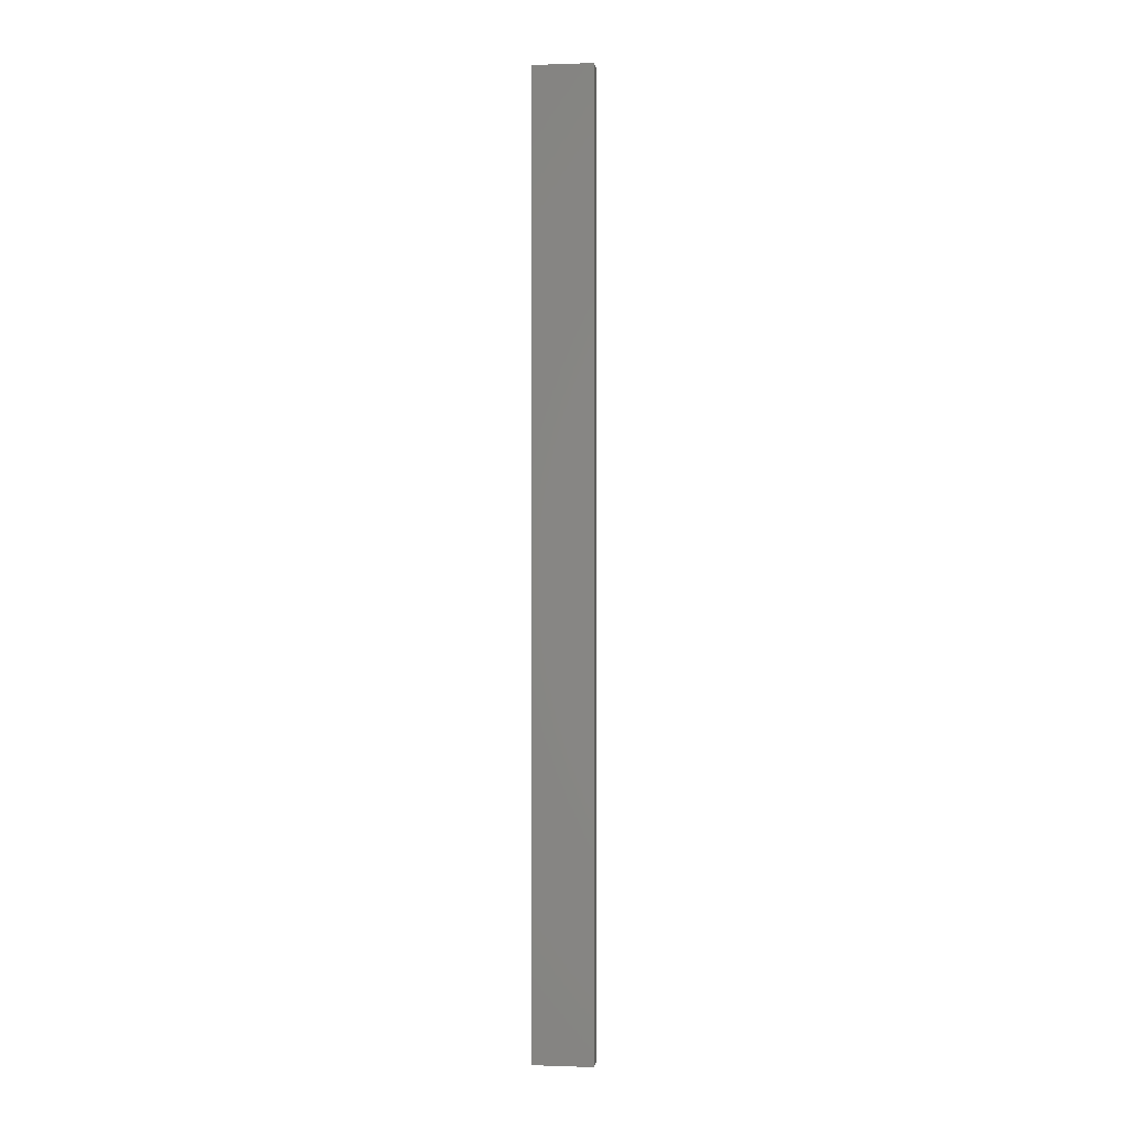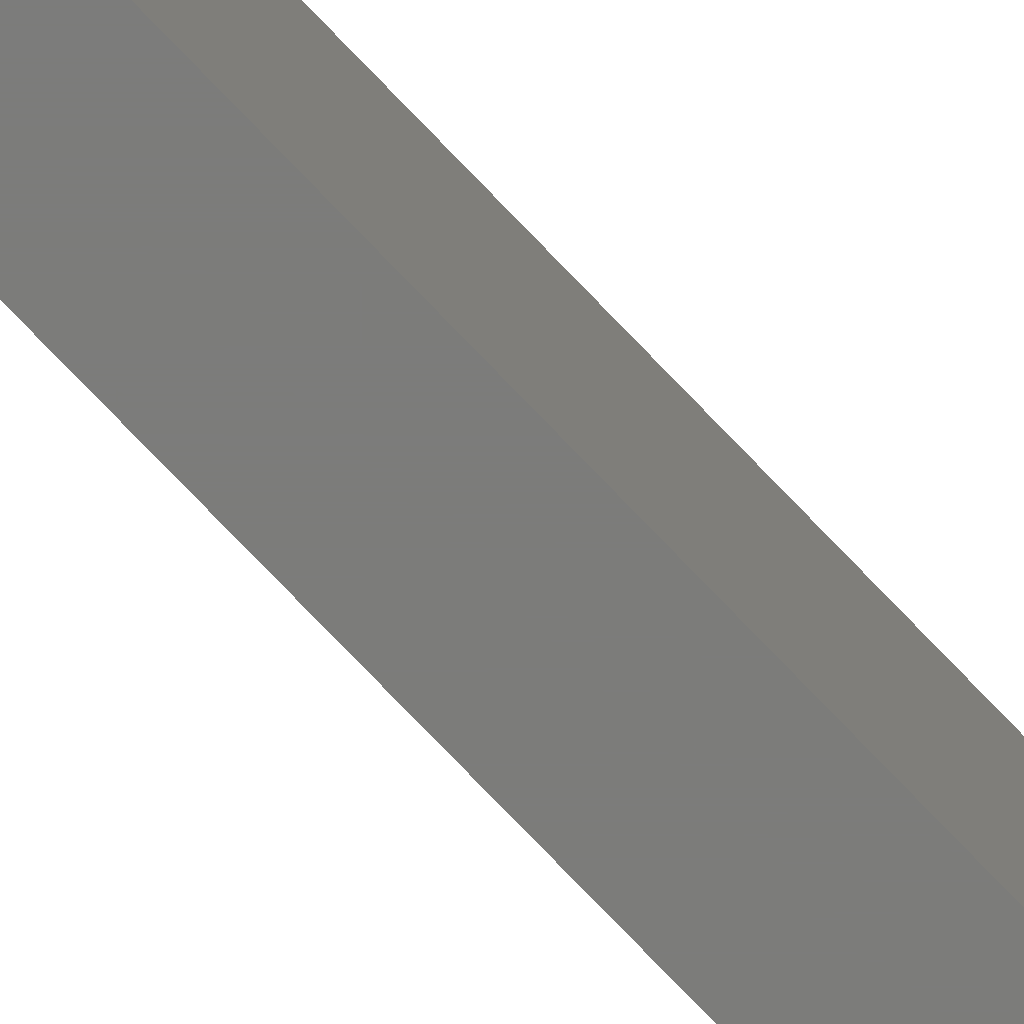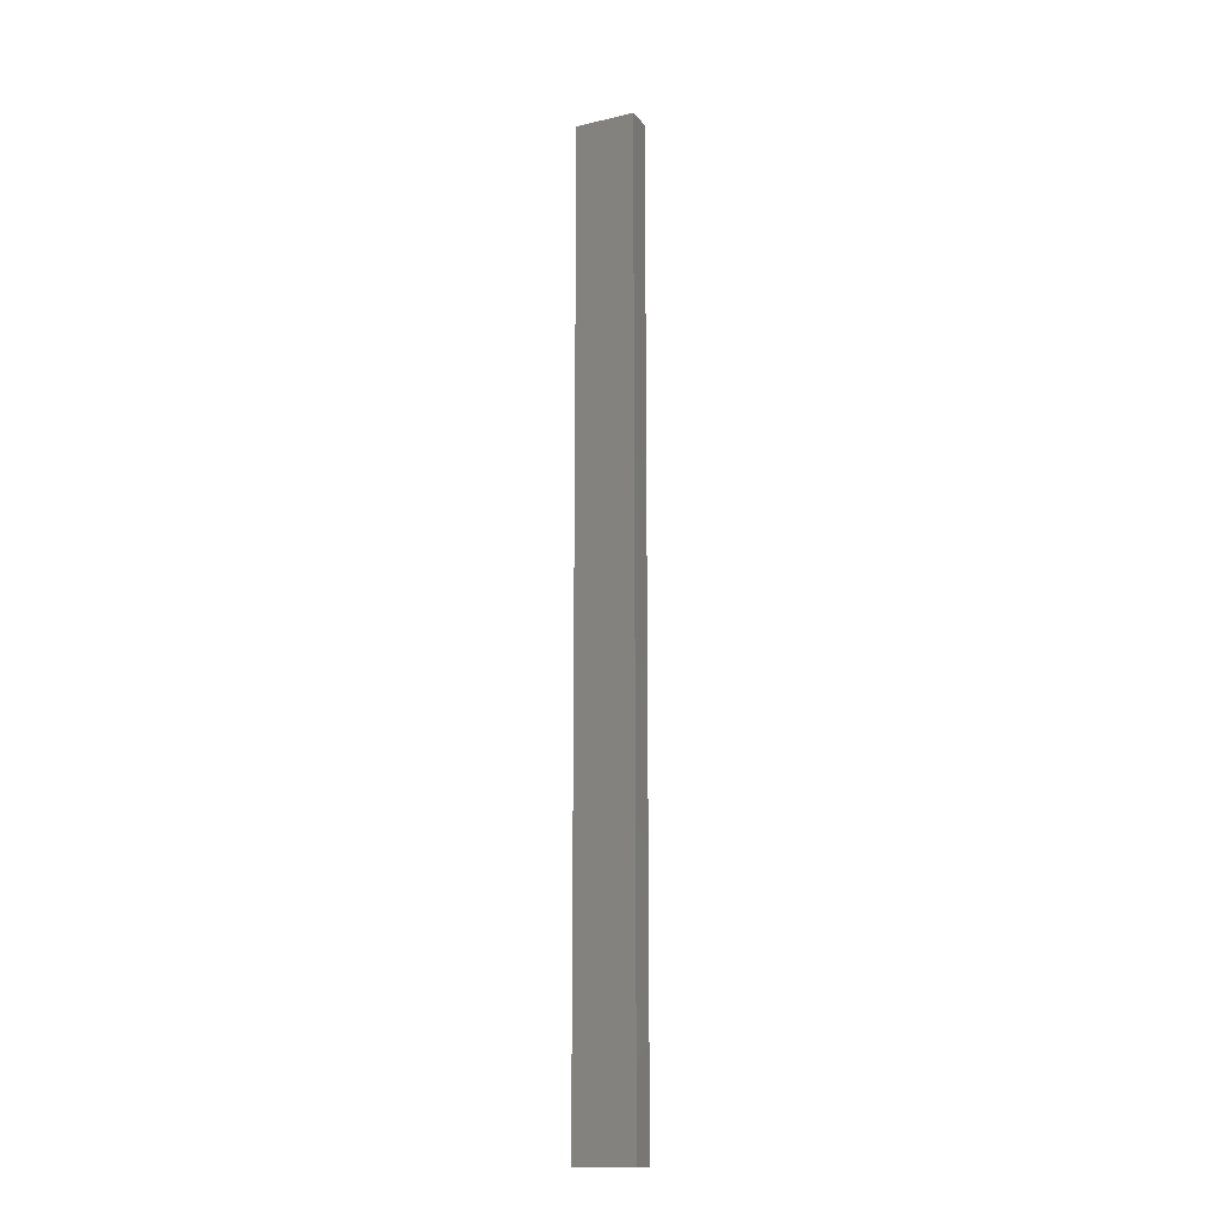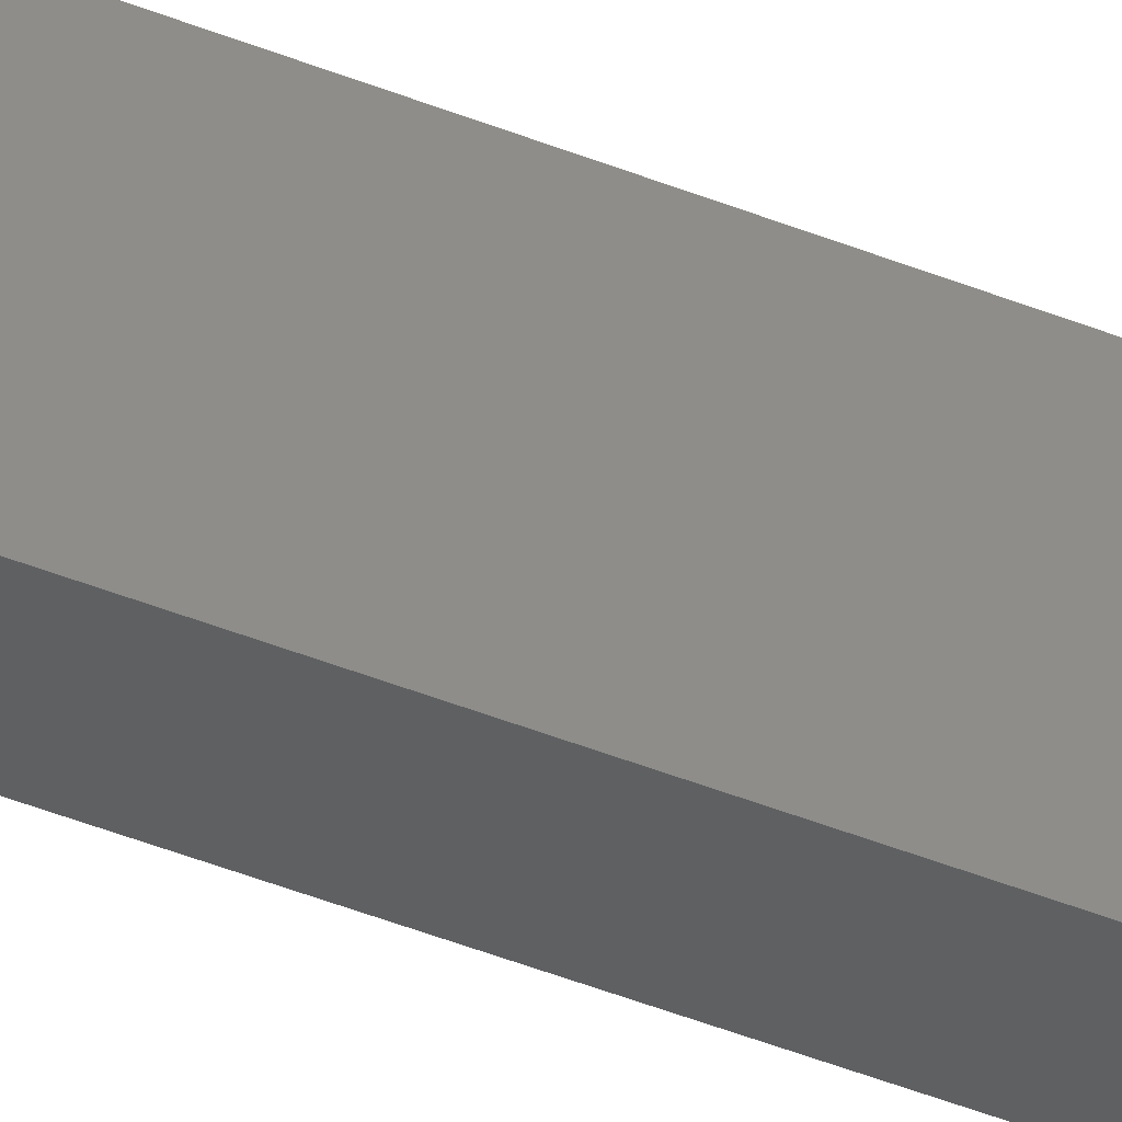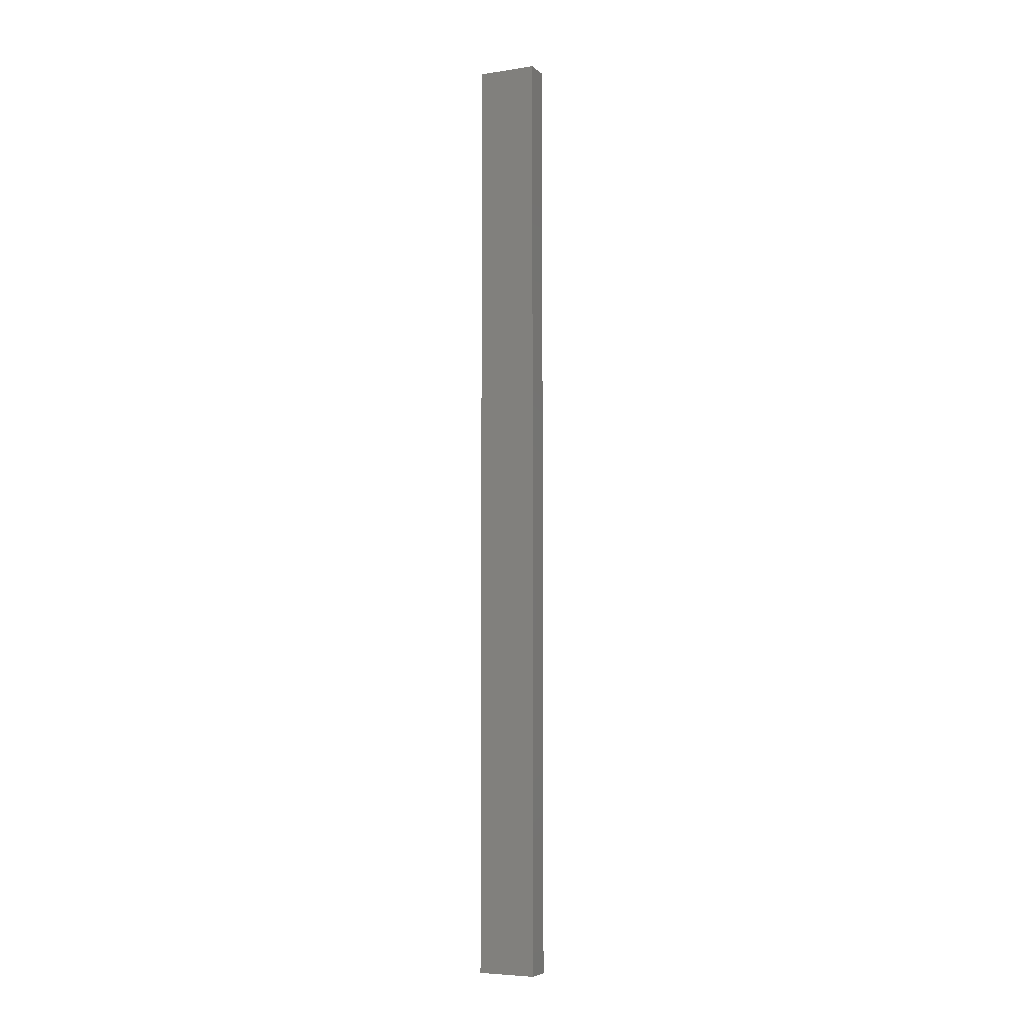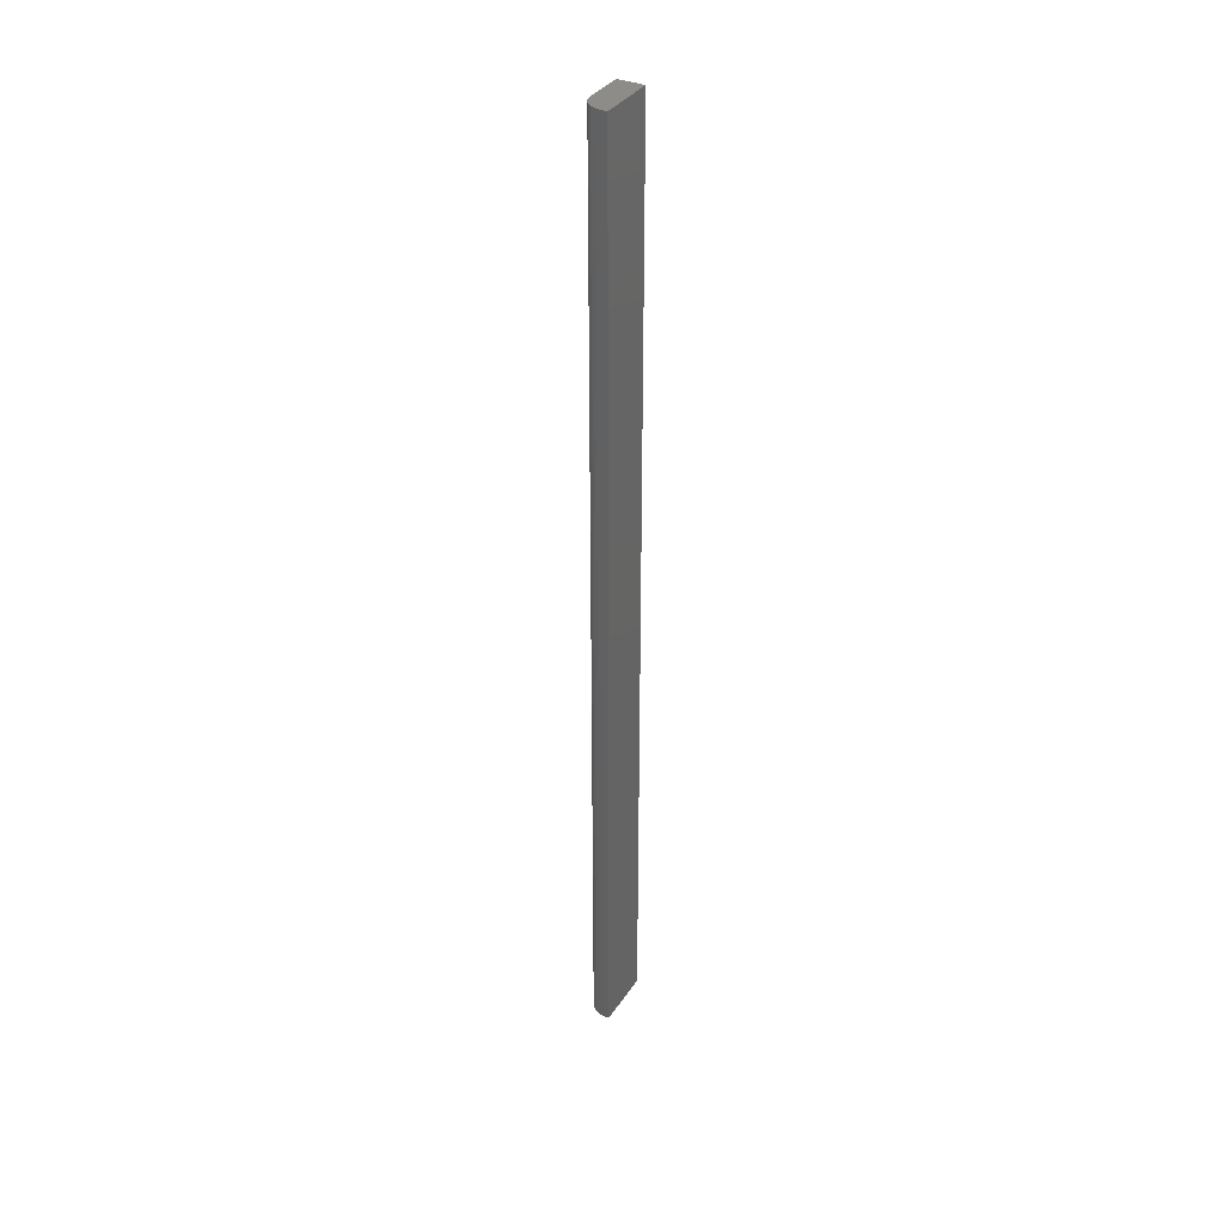
<metadata>
{"format":"stl","ext":"stl","renderer":"f3d","projection":"perspective","resolution":1024,"background":"white","views":[{"elev":-0.3,"azim":-82.7,"up":"+Z"},{"elev":-75.2,"azim":-136.4,"up":"+Y"},{"elev":-15.6,"azim":-64.3,"up":"+Z"},{"elev":-39.9,"azim":-117.2,"up":"+Y"},{"elev":-5.7,"azim":-65.1,"up":"+Z"},{"elev":35.4,"azim":-151.0,"up":"+Z"}]}
</metadata>
<code>
# stl→obj: 24 verts, 44 faces
v 0.01904 0.03723 0.75
v 0.0176 0.03993 0.75
v 0.01565 0.0423 0.75
v 0.02023 0.03125 0.75
v 0 0 0.75
v 0.02023 0 0.75
v 0 0.04688 0.75
v 0.01993 0.0343 0.75
v 0.004605 0.04688 0.75
v 0.01329 0.04424 0.75
v 0.01058 0.04569 0.75
v 0.007654 0.04657 0.75
v 0.01565 0.0423 0
v 0.0176 0.03993 0
v 0.01904 0.03723 0
v 0.02023 0 0
v 0 0 0
v 0.02023 0.03125 0
v 0 0.04688 0
v 0.004605 0.04688 0
v 0.01993 0.0343 0
v 0.007654 0.04657 0
v 0.01058 0.04569 0
v 0.01329 0.04424 0
f 1 2 3
f 4 5 6
f 7 5 4
f 7 4 8
f 7 8 1
f 7 1 3
f 7 3 9
f 3 10 11
f 3 11 12
f 3 12 9
f 13 14 15
f 16 17 18
f 19 20 13
f 19 13 15
f 19 15 21
f 19 21 18
f 19 18 17
f 13 20 22
f 13 22 23
f 13 23 24
f 20 19 9
f 9 19 7
f 16 18 6
f 6 18 4
f 20 9 22
f 22 9 12
f 22 12 23
f 23 12 11
f 23 11 24
f 24 11 10
f 24 10 13
f 13 10 3
f 13 3 14
f 14 3 2
f 14 2 15
f 15 2 1
f 15 1 21
f 21 1 8
f 21 8 18
f 18 8 4
f 19 17 7
f 7 17 5
f 17 16 5
f 5 16 6

</code>
